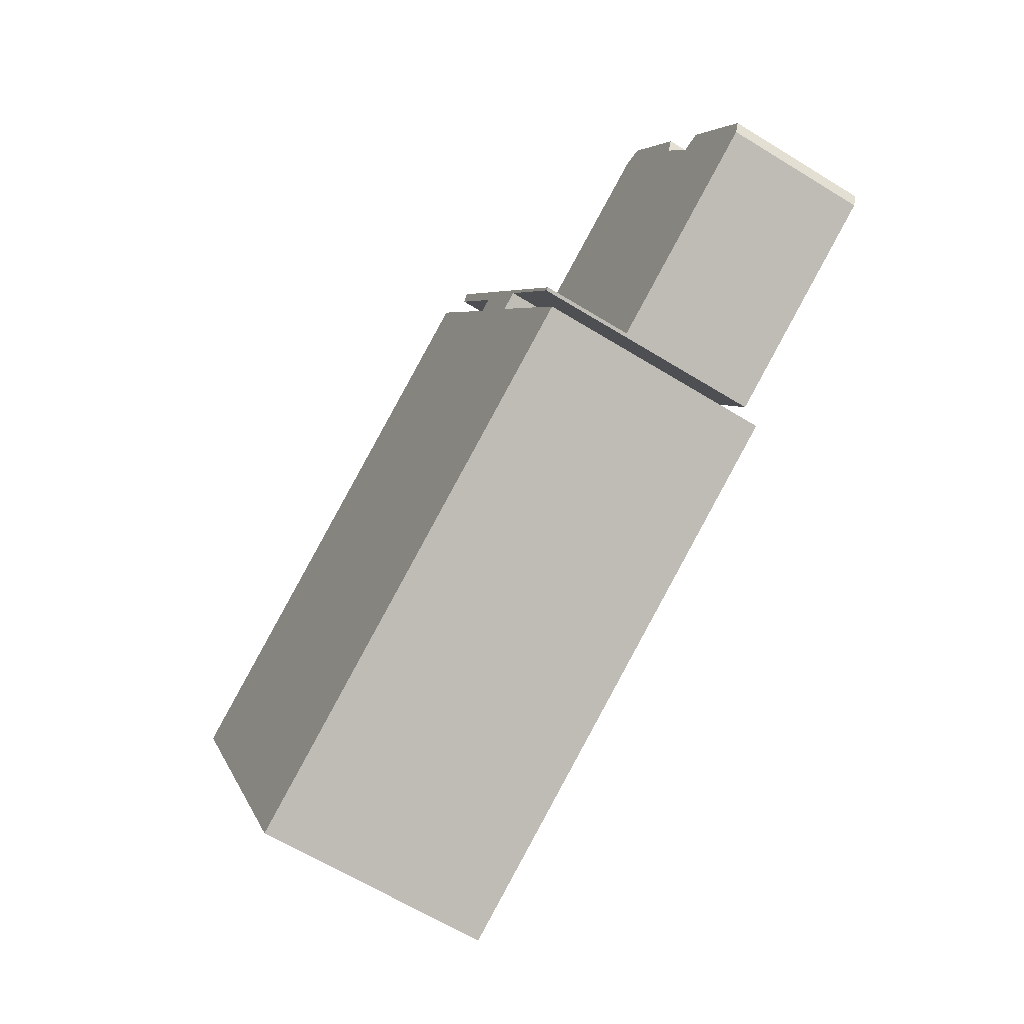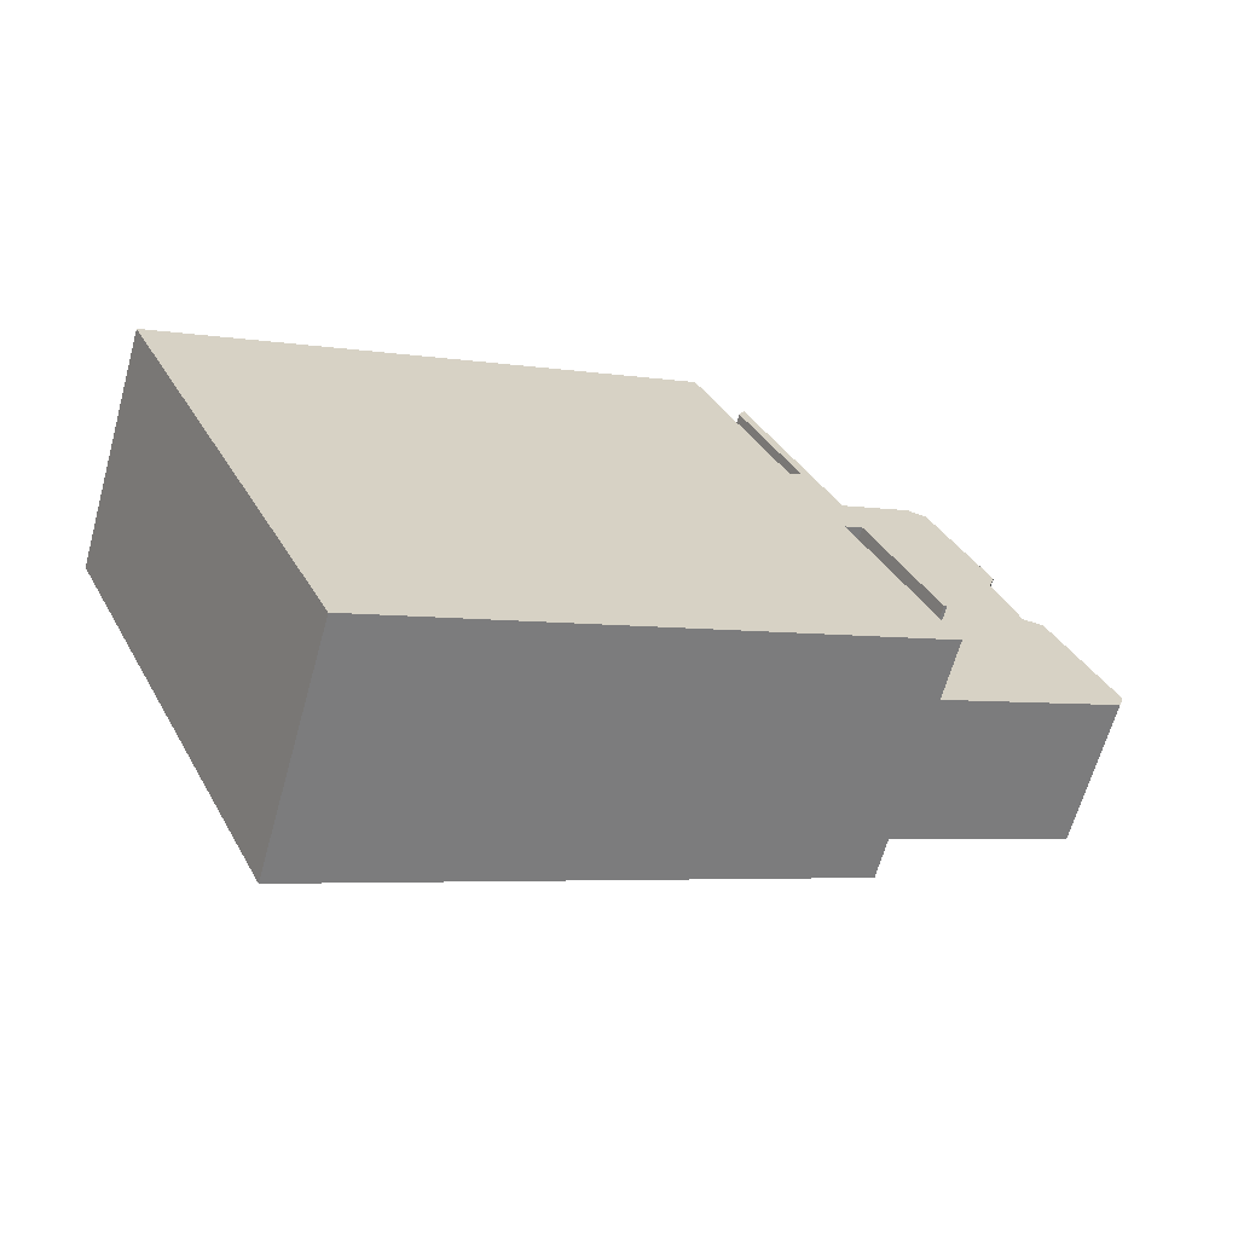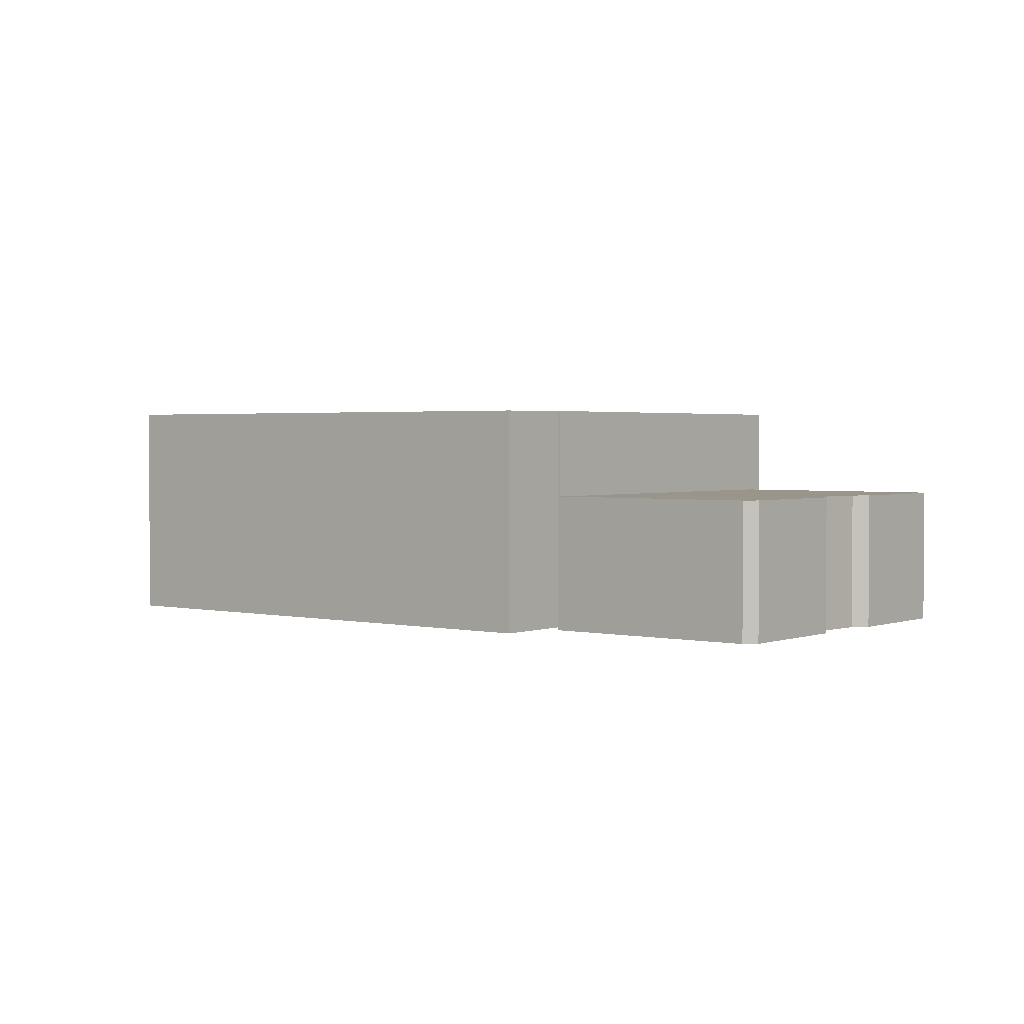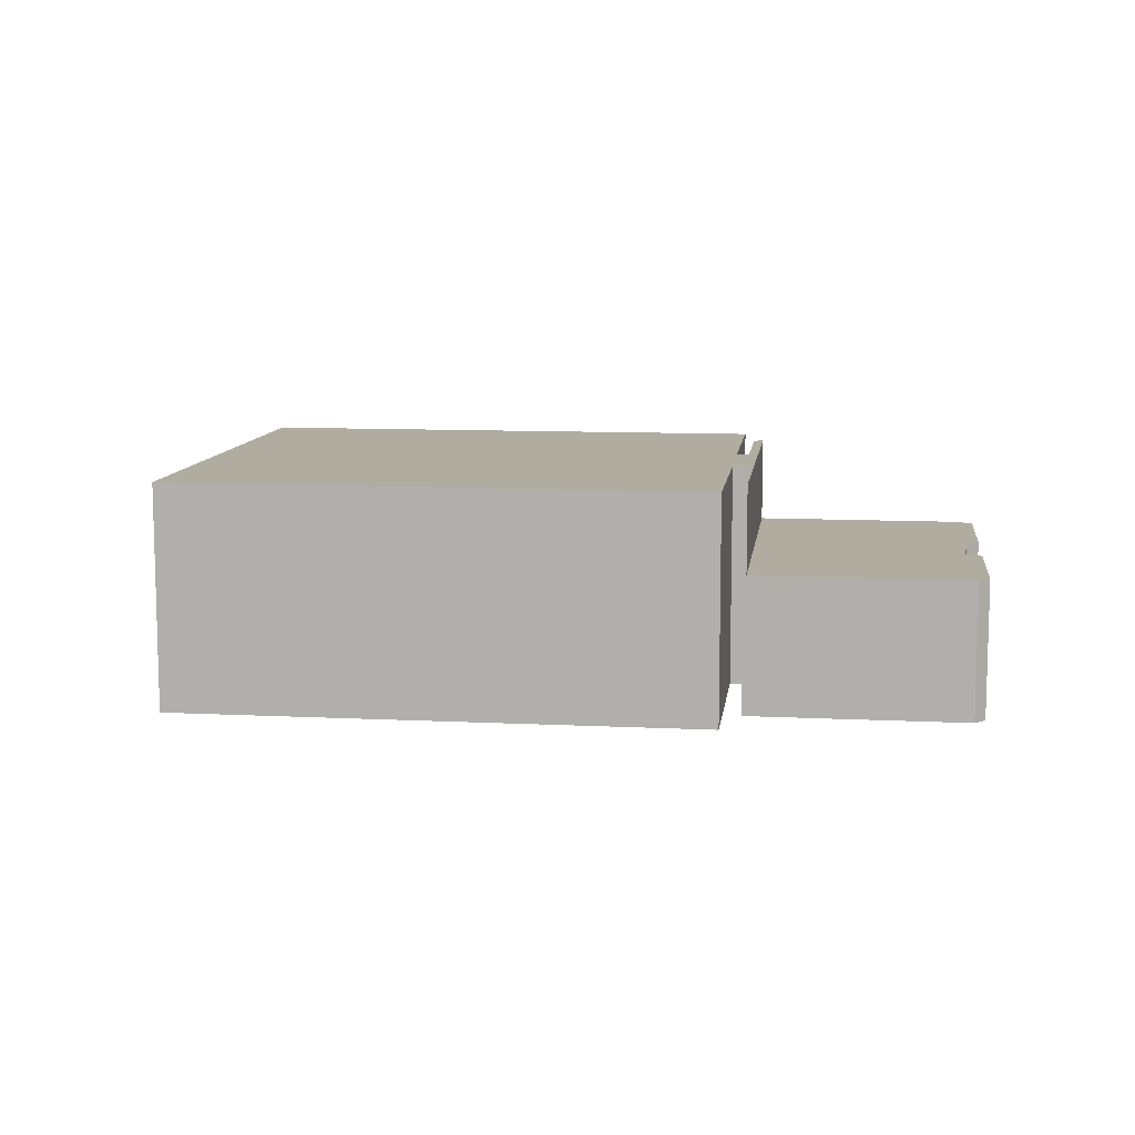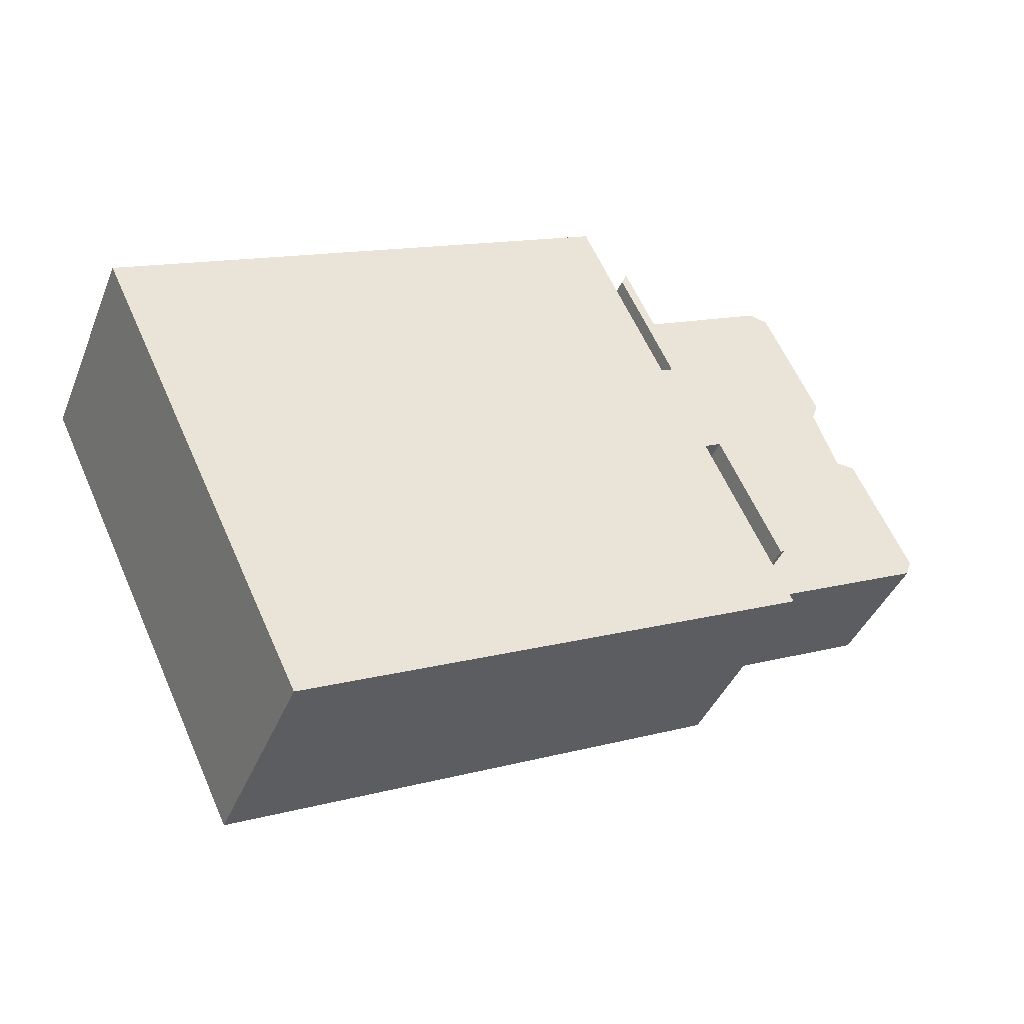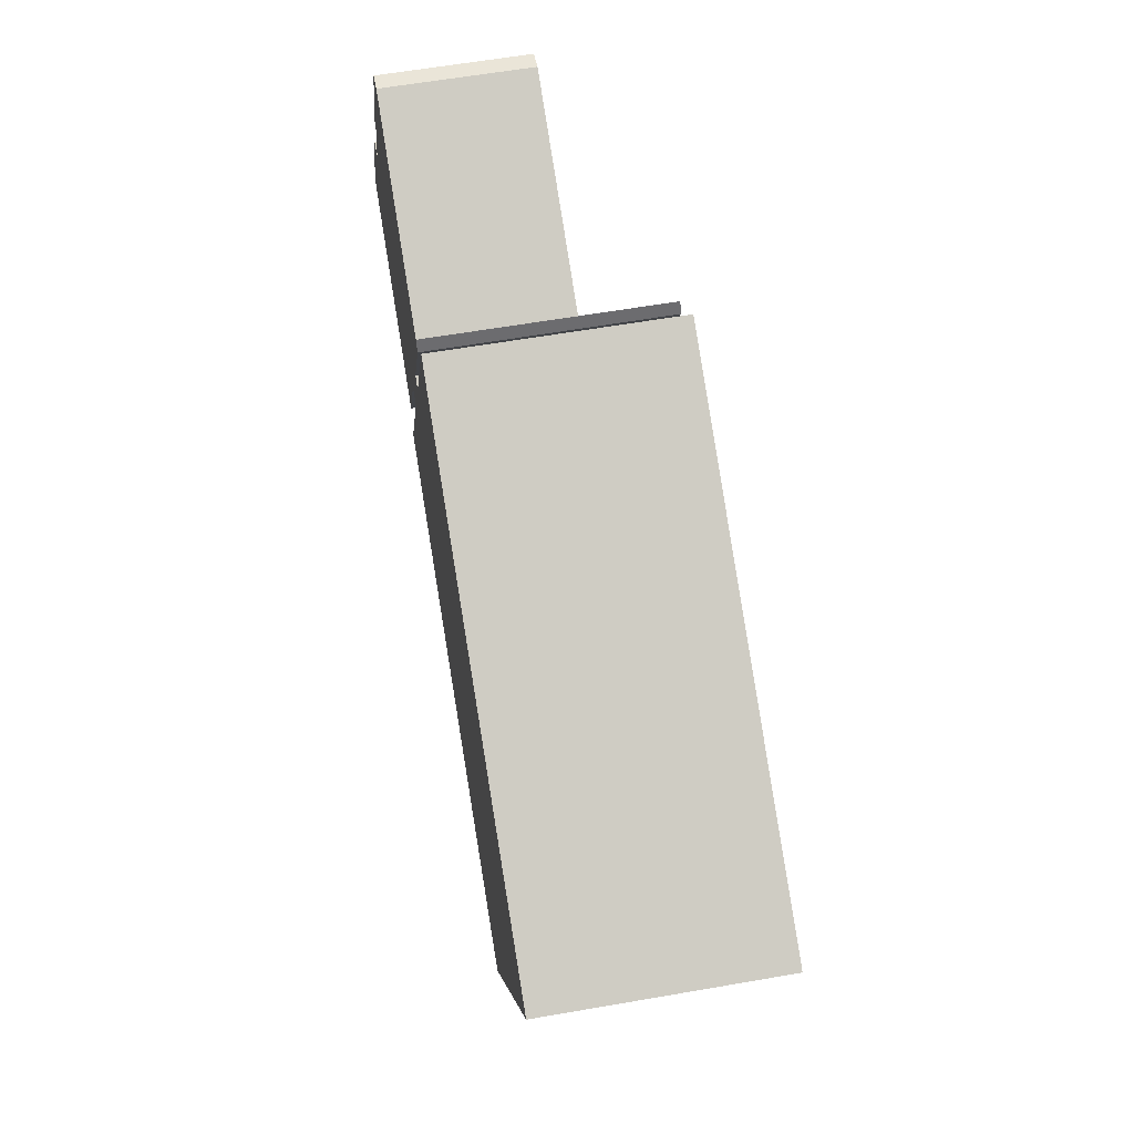
<metadata>
{"format":"obj","ext":"obj","renderer":"f3d","projection":"perspective","resolution":1024,"background":"white","views":[{"elev":-63.6,"azim":-121.9,"up":"+Z"},{"elev":-64.9,"azim":164.4,"up":"+Z"},{"elev":2.1,"azim":-116.4,"up":"+Y"},{"elev":9.9,"azim":-147.4,"up":"+Y"},{"elev":-40.1,"azim":159.2,"up":"+Z"},{"elev":60.3,"azim":79.9,"up":"+Z"}]}
</metadata>
<code>
v  20.85 6.835 -12.17
v  12.29 6.835 8.151
v  27.14 6.835 1.139
v  9.838 6.835 2.949
v  9.485 6.835 3.116
v  8.507 6.835 0.199
v  5.983 6.835 -5.143
v  10.92 6.835 6.823
v  8.013 6.835 0.433
v  6.144 6.835 -3.286
v  11.07 6.835 6.472
v  6.235 6.835 -3.329
v  8.507 -1.219e-17 0.199
v  8.013 -2.651e-17 0.433
v  6.235 2.038e-16 -3.329
v  6.144 2.012e-16 -3.286
v  20.85 7.45e-16 -12.17
v  5.983 3.149e-16 -5.143
v  11.07 -3.963e-16 6.472
v  9.485 -1.908e-16 3.116
v  27.14 -6.974e-17 1.139
v  10.92 -4.178e-16 6.823
v  9.838 -1.806e-16 2.949
v  12.29 -4.991e-16 8.151
v  6.144 4.177 -3.286
v  4.99 4.177 9.61
v  10.92 4.177 6.823
v  4.426 4.177 9.475
v  2.794 4.177 6.014
v  2.973 4.177 5.497
v  2.254 4.177 3.628
v  1.684 4.177 3.58
v  0.151 4.177 -0.455
v  0 4.177 2.558e-16
v  2.973 -3.366e-16 5.497
v  2.794 -3.683e-16 6.014
v  0.151 2.786e-17 -0.455
v  0 0 0
v  2.254 -2.222e-16 3.628
v  4.426 -5.802e-16 9.475
v  1.684 -2.192e-16 3.58
v  4.99 -5.884e-16 9.61
g defaultobject
f 1 2 3
f 2 1 4
f 4 1 5
f 5 1 6
f 6 1 7
f 8 9 10
f 9 8 11
f 9 11 5
f 9 5 6
f 10 9 12
f 13 9 6
f 9 13 14
f 15 10 12
f 10 15 16
f 17 7 1
f 7 17 18
f 14 12 9
f 12 14 15
f 19 5 11
f 5 19 20
f 21 1 3
f 1 21 17
f 16 8 10
f 8 16 22
f 23 2 4
f 2 23 24
f 18 6 7
f 6 18 13
f 22 11 8
f 11 22 19
f 20 4 5
f 4 20 23
f 24 3 2
f 3 24 21
f 15 22 16
f 22 15 14
f 22 14 20
f 20 14 13
f 22 20 19
f 17 13 18
f 13 17 20
f 20 17 23
f 23 17 24
f 24 17 21
f 25 26 27
f 26 25 28
f 28 25 29
f 29 25 30
f 30 25 31
f 31 25 32
f 32 25 33
f 32 33 34
f 35 29 30
f 29 35 36
f 37 34 33
f 34 37 38
f 39 30 31
f 30 39 35
f 36 28 29
f 28 36 40
f 38 32 34
f 32 38 41
f 40 26 28
f 26 40 42
f 41 31 32
f 31 41 39
f 42 27 26
f 27 42 22
f 22 25 27
f 25 22 16
f 16 33 25
f 33 16 37
f 42 16 22
f 16 42 40
f 16 40 36
f 16 36 35
f 16 35 39
f 16 39 41
f 16 41 38
f 16 38 37

</code>
